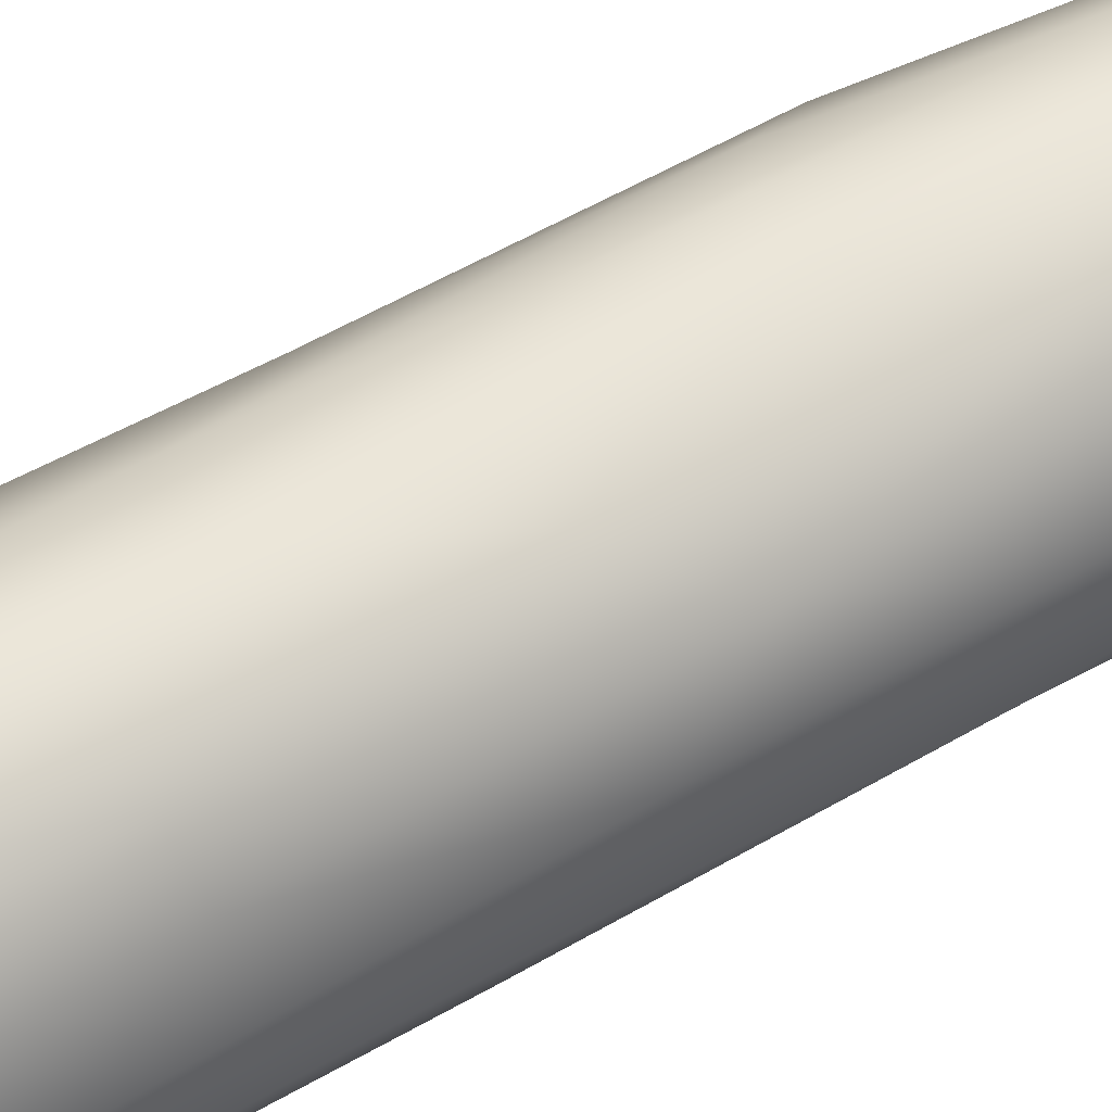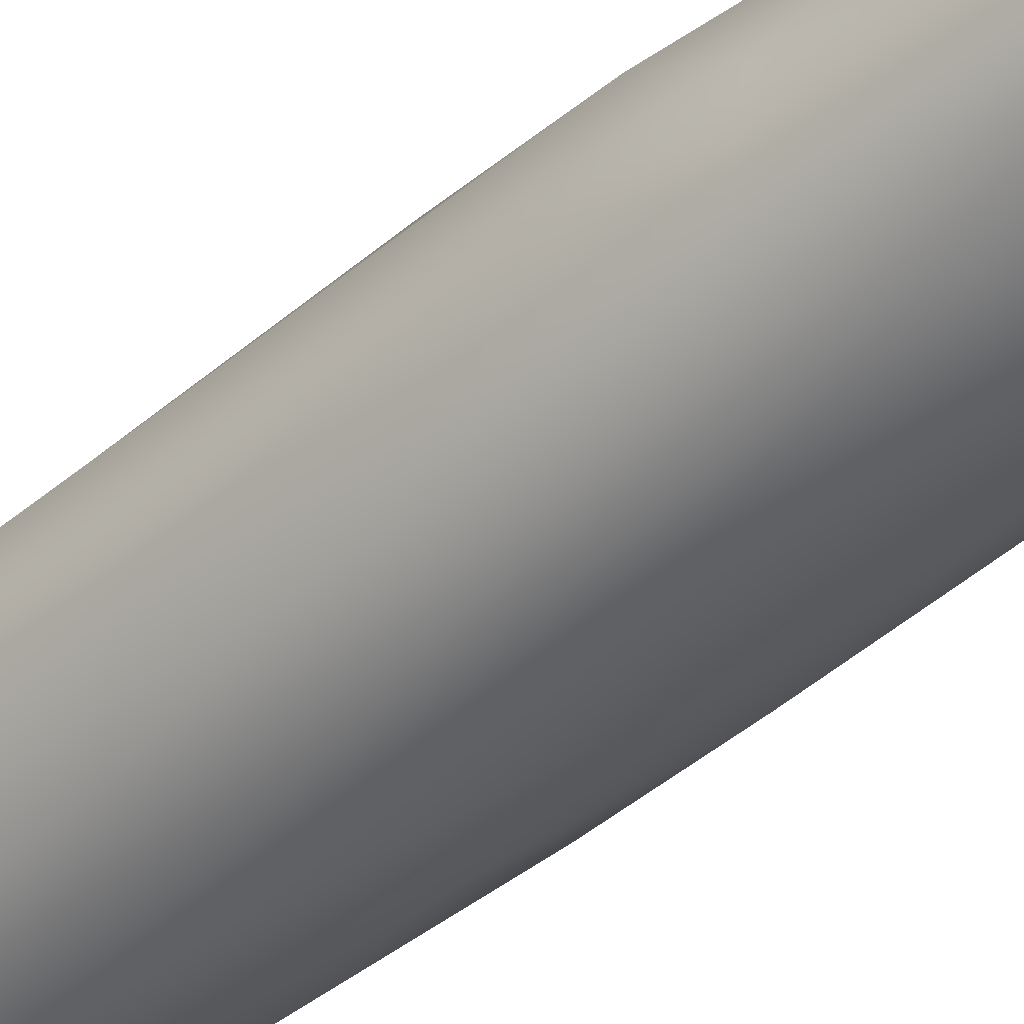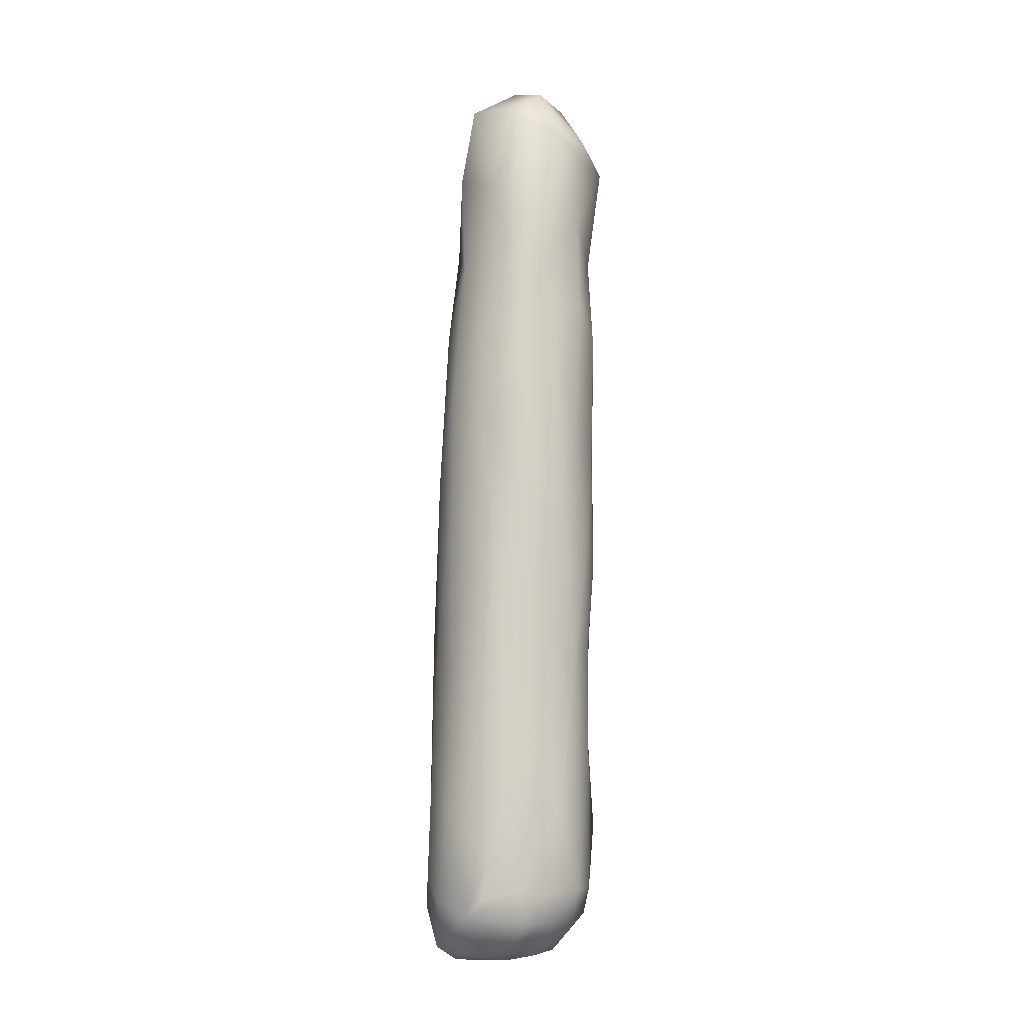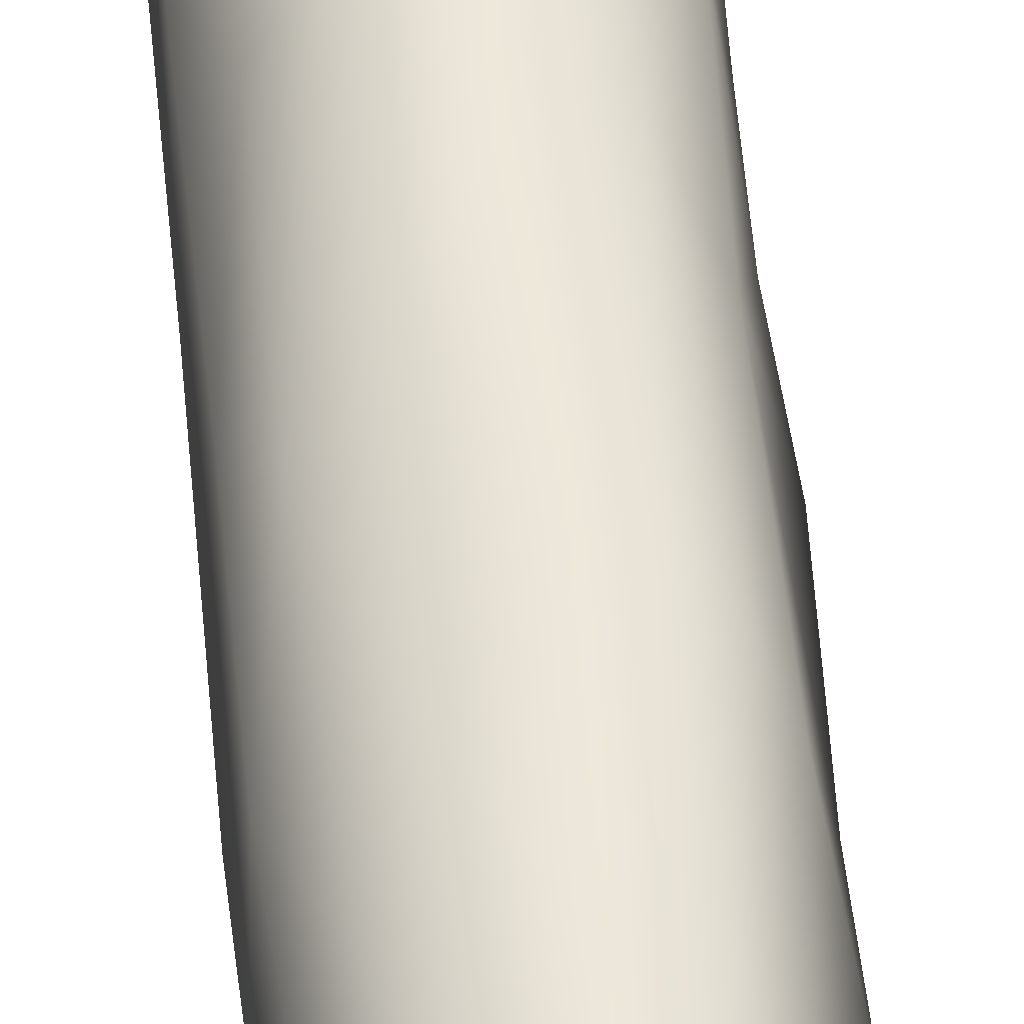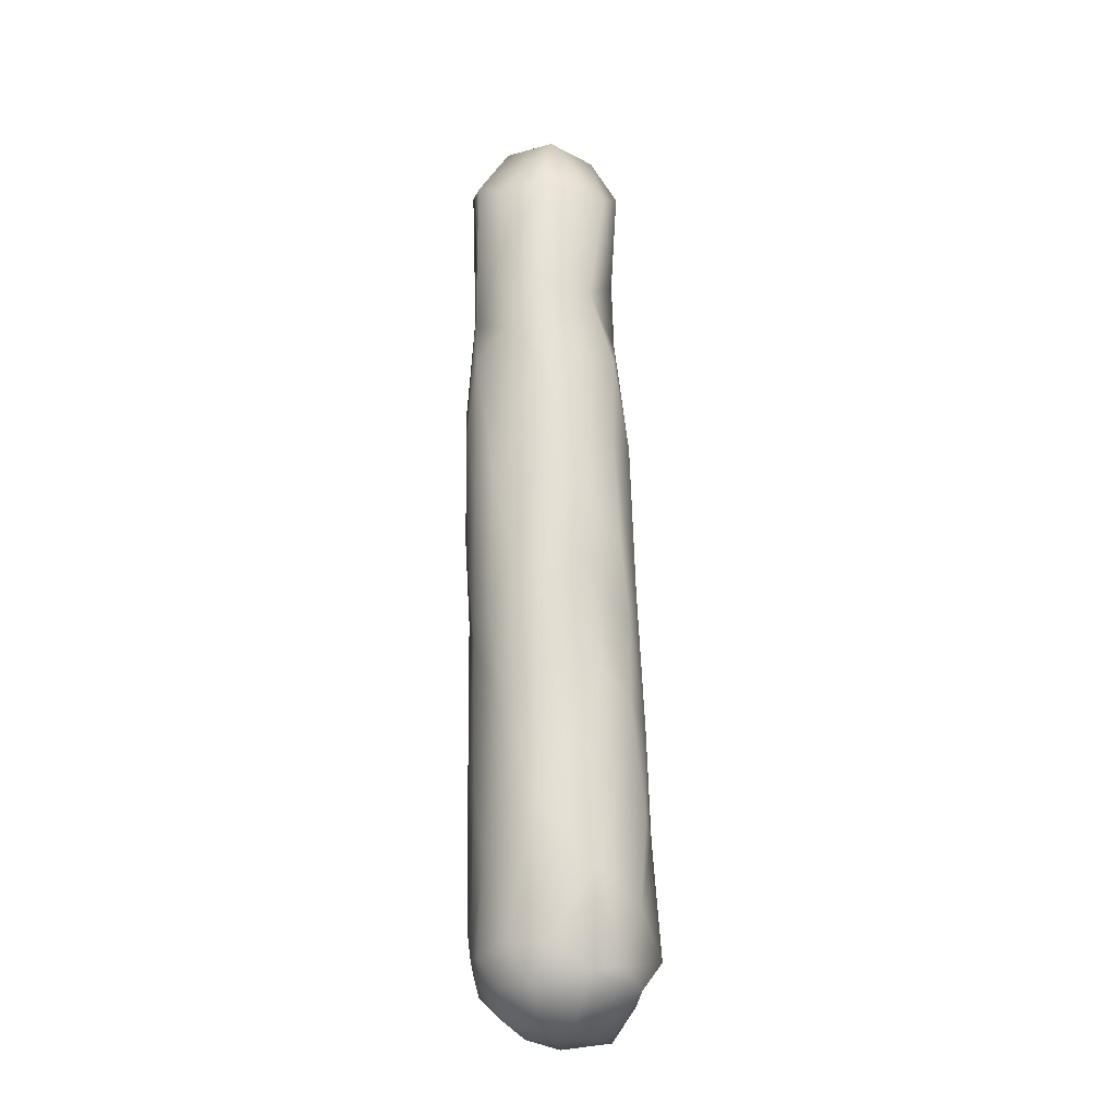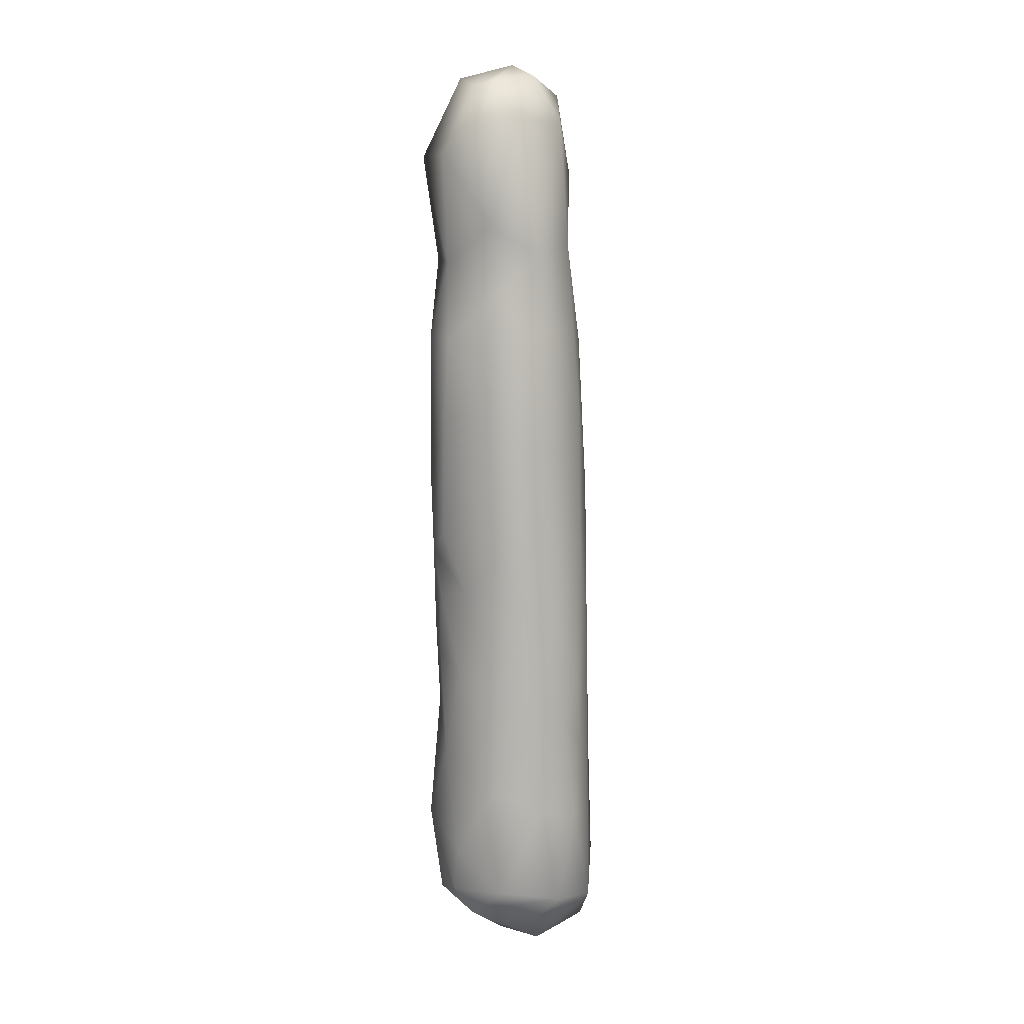
<metadata>
{"format":"obj","ext":"obj","renderer":"f3d","projection":"perspective","resolution":1024,"background":"white","views":[{"elev":62.6,"azim":-121.0,"up":"+Y"},{"elev":-46.1,"azim":-45.6,"up":"+Y"},{"elev":-11.1,"azim":-55.7,"up":"+Z"},{"elev":48.4,"azim":-5.6,"up":"+Y"},{"elev":-23.8,"azim":31.4,"up":"+Z"},{"elev":11.6,"azim":132.4,"up":"+Z"}]}
</metadata>
<code>
v 0.001104 0.00486 0.004063
v 0.001703 0.001309 0.004696
v -0.002848 0.00586 0.004667
v 0.00107 -0.005401 0.03925
v -0.007876 0.007087 0.0385
v 0.002841 -0.00645 0.05675
v -0.00759 0.00728 0.05908
v 0.005477 0.00586 0.004299
v 0.01264 0.004722 0.01721
v 0.0122 0.006998 0.02802
v 0.01188 0.004438 0.04125
v -0.001316 0.01079 0.00411
v -1.1e-05 0.01643 0.01044
v 0.001478 0.01527 0.02176
v 0.0005 0.01523 0.03167
v -4e-06 -0.006566 0.06877
v 0.000565 -0.006756 0.09814
v 0.000565 0.006955 0.1164
v -0.005256 0.005695 0.1142
v -0.000308 0.002448 0.1179
v 0.008569 0.007628 0.08961
v 0.0115 0.002424 0.08393
v -0.008123 0.004494 0.009455
v -0.003752 -0.001263 0.008676
v -0.002848 0.001309 0.005945
v -0.003119 -0.003416 0.01204
v -0.001711 -0.004792 0.0224
v -0.007795 0.001344 0.01664
v -0.007575 0.002464 0.01156
v -0.005378 -0.001458 0.01245
v -0.000566 -0.003241 0.008682
v -0.008394 0.003584 0.02539
v -0.003824 -0.003626 0.03101
v -0.006771 -0.000474 0.02866
v -0.004139 -0.003762 0.0483
v -0.000716 -0.005878 0.0513
v -0.008319 0.0033 0.05071
v -0.007582 0.00025 0.05301
v -0.006107 -0.002996 0.06187
v -0.003134 -0.005642 0.06607
v -0.005444 -0.004219 0.07588
v -0.008416 0.001877 0.0724
v -0.007253 -0.001807 0.07951
v -0.00318 -0.005709 0.08446
v 0.001396 -0.006469 0.0874
v -0.008199 0.002446 0.08122
v -0.004659 -0.003934 0.09088
v -0.006681 -0.001062 0.09367
v -0.002845 -0.006528 0.109
v 0.000565 -0.007121 0.1071
v -0.007464 0.001246 0.1014
v -0.006596 -0.002233 0.1114
v -0.005718 0.000171 0.1134
v -0.001329 -0.002125 0.1164
v -0.007576 0.009085 0.01131
v -0.002912 0.0126 0.005657
v -0.006188 0.01167 0.01407
v -0.00825 0.007059 0.0219
v -0.002522 0.01409 0.022
v -0.005803 0.01136 0.02937
v 0.000651 0.01499 0.03997
v -0.005576 0.01064 0.04498
v -0.00294 0.01339 0.04448
v -0.007569 0.007108 0.07541
v -0.001166 0.01352 0.05932
v -0.005536 0.01071 0.06415
v -0.002027 0.01244 0.07601
v -0.001711 0.01165 0.08563
v -0.004708 0.01009 0.08346
v -0.006466 0.006261 0.09204
v -0.001736 0.01064 0.0959
v -0.00679 0.006543 0.1043
v 0.000665 0.01137 0.1107
v 0.006255 0.001309 0.005241
v 0.003328 -0.003314 0.008315
v 0.001803 -0.005441 0.01284
v 0.006277 -0.004125 0.01287
v 0.009864 -0.001068 0.009687
v 0.01157 0.002962 0.01094
v 0.01109 -0.001872 0.02071
v 0.01144 0.001403 0.0298
v 0.005117 -0.004949 0.02894
v 0.005061 -0.005014 0.04275
v 0.00849 -0.003204 0.04636
v 0.008596 -0.002438 0.0357
v 0.01074 -0.000153 0.04324
v 0.00616 -0.005259 0.05322
v 0.01057 -0.00011 0.05078
v 0.008773 -0.003615 0.06635
v 0.009713 -0.00226 0.0563
v 0.01146 0.005305 0.05168
v 0.004777 -0.005914 0.06758
v 0.01225 0.002013 0.05932
v 0.01157 0.001751 0.07362
v 0.005166 -0.006126 0.08319
v 0.008756 -0.003425 0.08403
v 0.005243 -0.005402 0.09358
v 0.009331 0.000291 0.09349
v 0.006712 -0.006504 0.1065
v 0.003576 -0.005848 0.1103
v 0.01093 0.001227 0.107
v 0.004906 -0.001596 0.1162
v 0.007789 0.003533 0.1151
v 0.005635 0.004985 0.1158
v 0.004871 0.01162 0.004428
v 0.01171 0.006332 0.00863
v 0.006837 0.01369 0.008597
v 0.005805 0.01626 0.01153
v 0.01135 0.01168 0.01262
v 0.006739 0.0143 0.02326
v 0.01121 0.009947 0.02603
v 0.01092 0.009634 0.03911
v 0.00731 0.0137 0.03847
v 0.003979 0.01537 0.03485
v 0.007571 0.01261 0.04995
v 0.003712 0.01426 0.04978
v 0.01016 0.00937 0.05636
v 0.002841 0.01355 0.07033
v 0.006151 0.01267 0.07011
v 0.008602 0.01073 0.07181
v 0.01019 0.008115 0.07492
v 0.006502 0.01092 0.08554
v 0.002776 0.01232 0.08499
v 0.004073 0.0106 0.09473
v 0.008606 0.007034 0.09807
v 0.007048 0.009724 0.1111
v 0.00992 0.006267 0.1103
f 31 75 76
f 24 23 25
f 31 24 25
f 31 25 2
f 31 2 75
f 23 3 25
f 1 2 25
f 25 3 1
f 26 31 76
f 27 30 26
f 27 33 30
f 27 26 76
f 23 29 28
f 58 23 28
f 58 28 32
f 30 24 26
f 30 29 23
f 23 24 30
f 31 26 24
f 28 29 30
f 28 30 33
f 32 28 34
f 32 34 38
f 34 28 33
f 33 27 4
f 27 76 4
f 5 58 32
f 32 38 37
f 35 33 4
f 35 4 36
f 5 32 37
f 34 33 35
f 38 34 35
f 36 4 6
f 37 7 5
f 39 38 35
f 39 35 40
f 40 35 36
f 40 41 39
f 40 36 16
f 16 36 6
f 16 6 92
f 42 38 39
f 42 39 43
f 37 38 42
f 42 64 7
f 7 37 42
f 43 39 41
f 41 40 44
f 44 40 16
f 46 42 43
f 64 42 46
f 43 41 47
f 47 41 44
f 44 16 45
f 47 44 45
f 46 43 48
f 46 70 64
f 70 46 48
f 48 43 47
f 17 47 45
f 49 47 17
f 70 48 51
f 52 51 48
f 48 47 49
f 49 17 50
f 52 48 49
f 72 70 51
f 19 72 51
f 100 49 50
f 54 52 49
f 54 49 100
f 54 100 102
f 51 52 53
f 19 51 53
f 52 54 53
f 53 54 20
f 20 54 102
f 19 53 20
f 19 20 18
f 12 3 56
f 3 23 56
f 12 1 3
f 12 56 105
f 58 55 23
f 57 55 58
f 23 55 56
f 57 56 55
f 13 56 57
f 13 57 59
f 108 13 14
f 14 13 59
f 59 57 60
f 60 57 58
f 15 14 59
f 60 58 5
f 60 63 59
f 15 59 63
f 62 60 5
f 63 60 62
f 61 15 63
f 62 5 7
f 65 61 63
f 116 61 65
f 66 62 7
f 66 63 62
f 66 65 63
f 118 116 65
f 66 7 64
f 66 67 65
f 64 69 66
f 67 66 69
f 118 65 67
f 69 68 67
f 123 118 67
f 69 64 70
f 123 67 68
f 70 71 69
f 68 69 71
f 123 68 71
f 70 72 71
f 124 123 71
f 71 73 124
f 72 73 71
f 73 72 19
f 19 18 73
f 75 2 74
f 78 75 74
f 78 74 106
f 1 8 74
f 74 2 1
f 106 74 8
f 76 75 77
f 77 75 78
f 78 106 79
f 78 80 77
f 78 79 80
f 80 79 9
f 76 77 82
f 82 77 80
f 9 81 80
f 81 9 10
f 82 80 85
f 4 76 82
f 85 83 82
f 81 85 80
f 85 81 86
f 11 86 81
f 81 10 11
f 4 82 83
f 83 85 84
f 86 84 85
f 84 87 83
f 83 6 4
f 87 84 90
f 84 86 88
f 88 90 84
f 11 88 86
f 88 11 91
f 6 83 87
f 87 90 89
f 92 6 87
f 89 92 87
f 89 90 93
f 91 90 88
f 90 91 93
f 89 93 94
f 95 92 89
f 95 89 96
f 89 94 96
f 96 94 22
f 95 45 16
f 16 92 95
f 97 45 95
f 97 95 96
f 97 96 98
f 98 96 22
f 98 22 21
f 17 45 97
f 99 97 98
f 125 101 98
f 98 21 125
f 17 97 99
f 99 50 17
f 101 99 98
f 50 99 100
f 101 125 127
f 100 99 102
f 101 102 99
f 103 102 101
f 101 127 103
f 20 103 104
f 104 18 20
f 103 20 102
f 8 1 12
f 8 12 105
f 106 8 105
f 56 13 105
f 13 107 105
f 107 106 105
f 108 109 106
f 106 107 108
f 109 108 110
f 109 79 106
f 109 9 79
f 108 107 13
f 110 111 109
f 9 109 111
f 10 9 111
f 14 110 108
f 113 112 111
f 111 110 113
f 112 10 111
f 11 10 112
f 114 14 15
f 110 14 114
f 113 110 114
f 114 15 61
f 112 113 115
f 115 117 112
f 115 113 116
f 91 11 112
f 61 116 114
f 116 113 114
f 117 91 112
f 116 119 115
f 119 116 118
f 120 115 119
f 117 115 120
f 93 91 117
f 120 121 117
f 94 93 117
f 94 117 121
f 119 118 123
f 121 22 94
f 122 119 123
f 120 119 122
f 22 121 21
f 120 21 121
f 122 21 120
f 122 123 124
f 21 122 124
f 124 125 21
f 125 124 126
f 126 124 73
f 127 125 126
f 104 127 126
f 73 18 126
f 18 104 126
f 127 104 103

</code>
